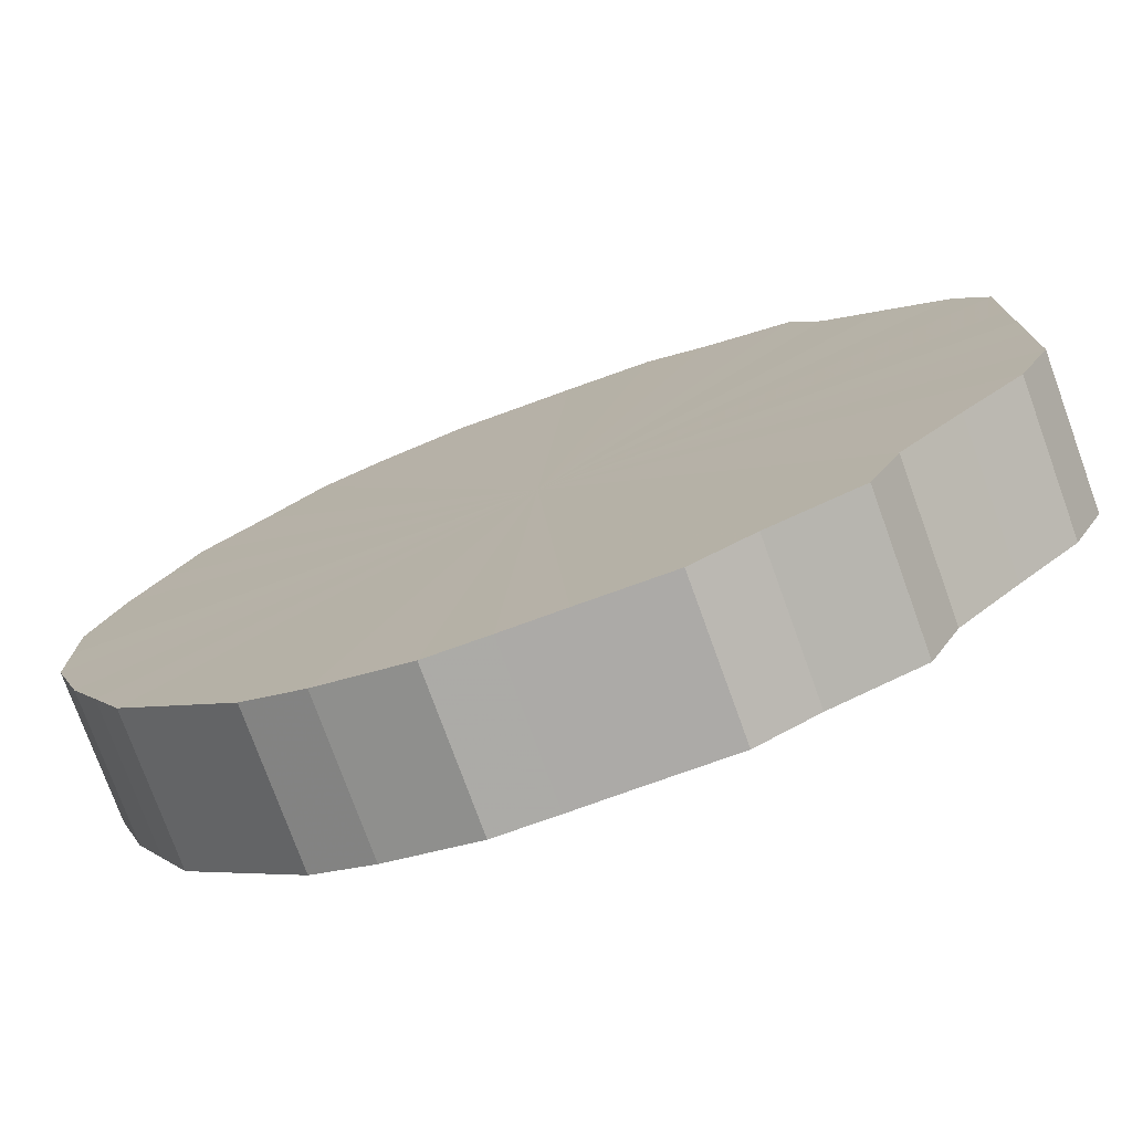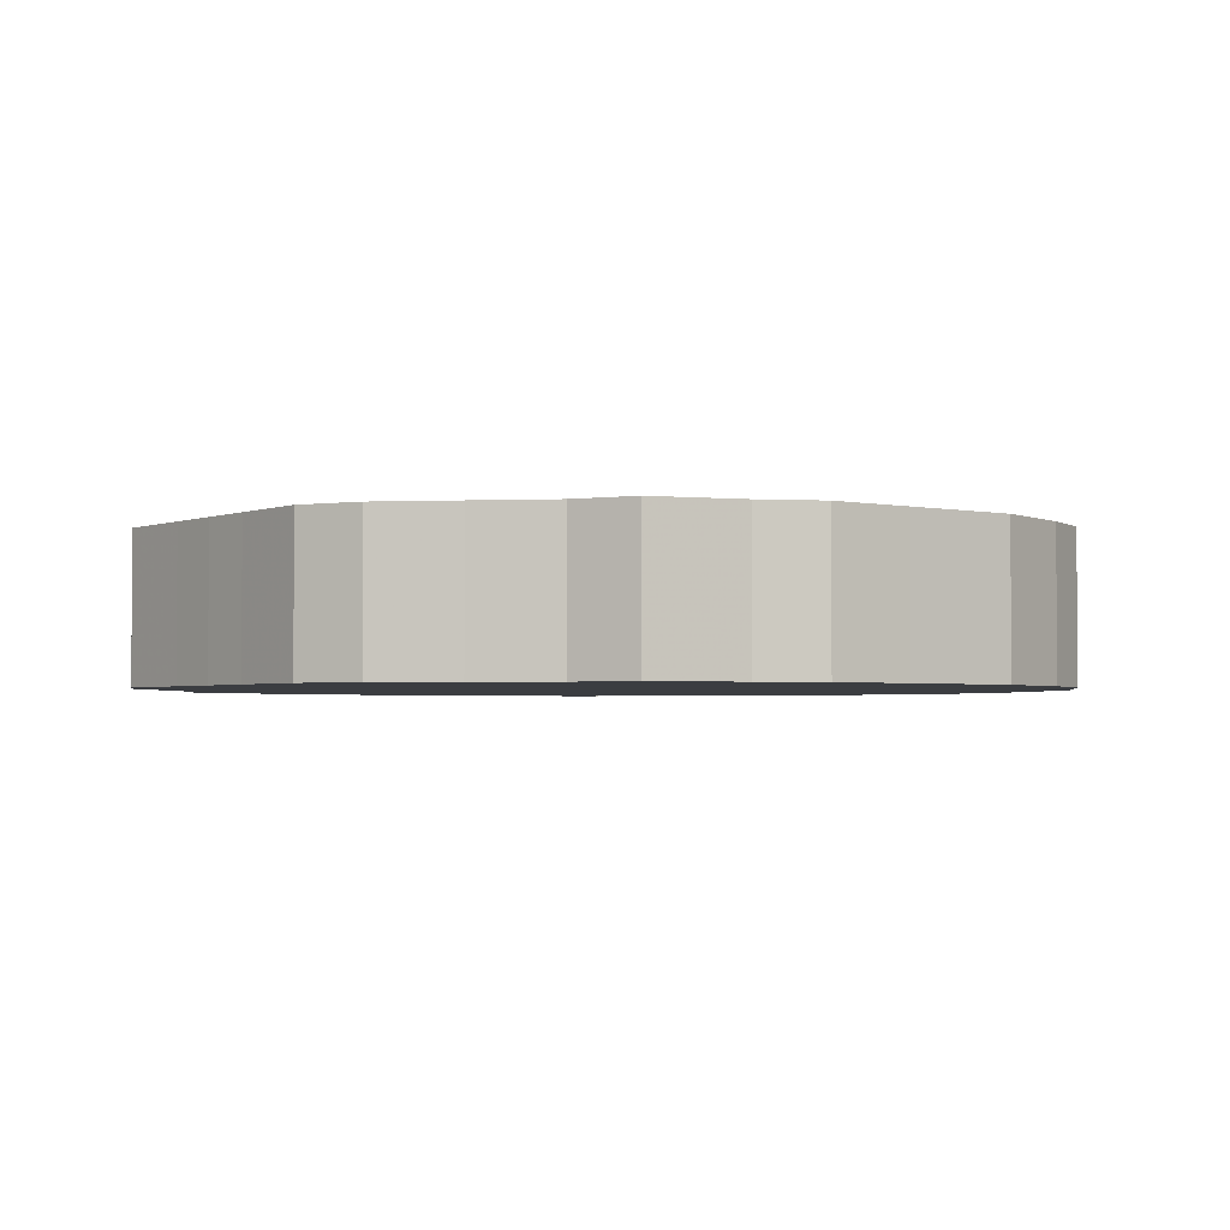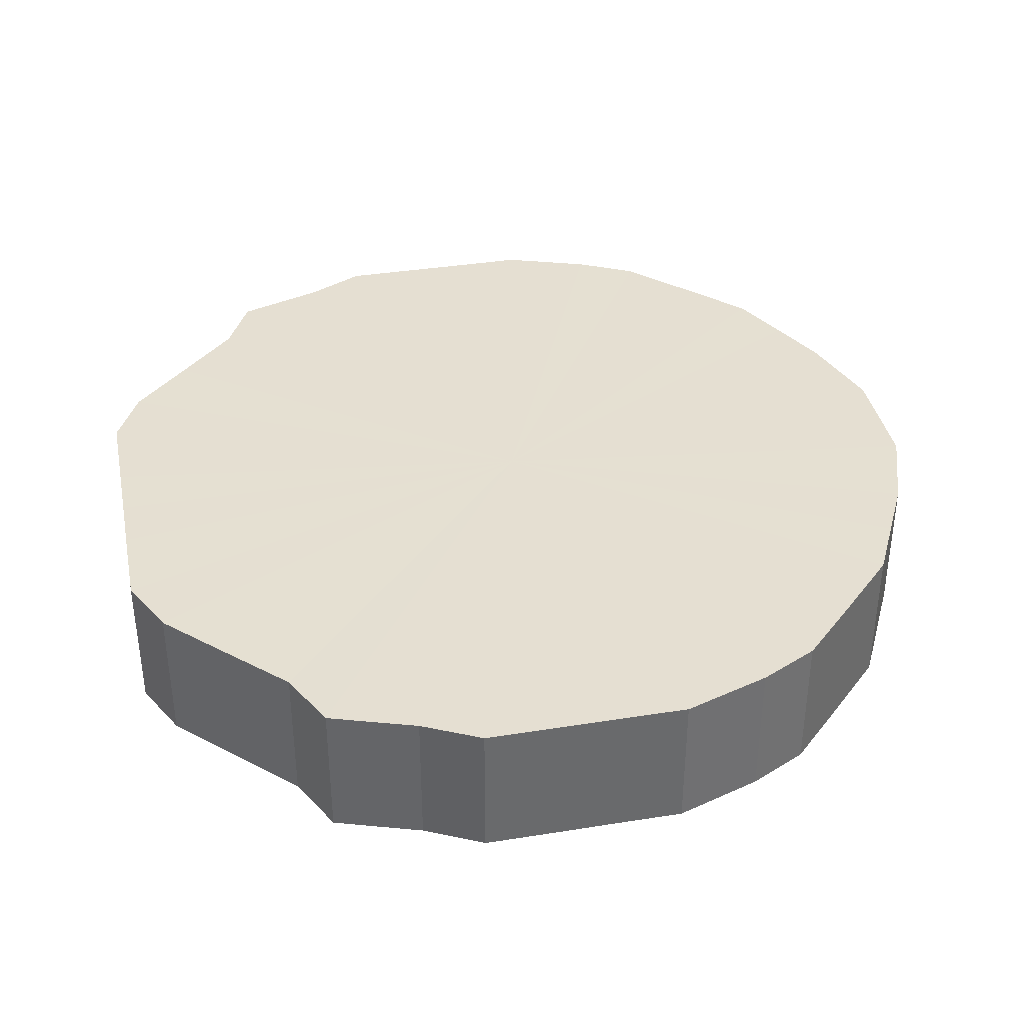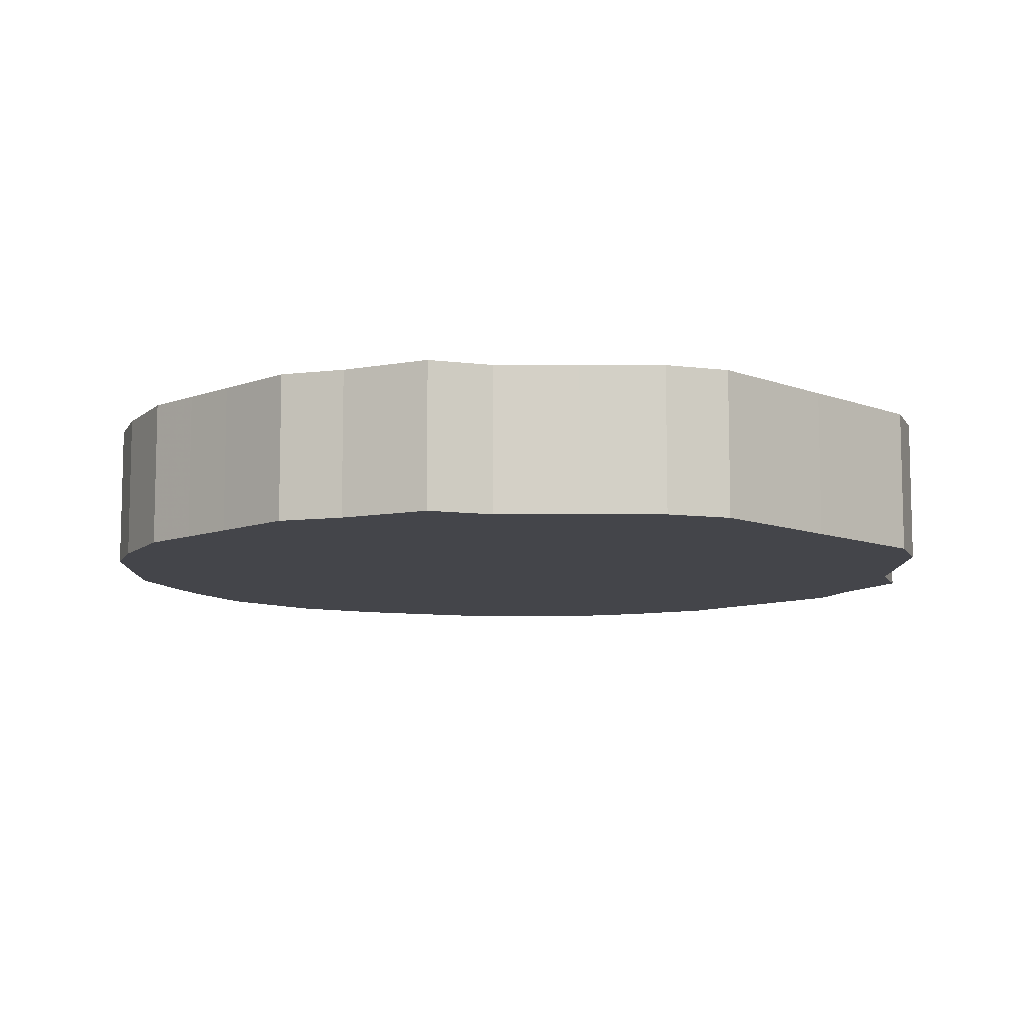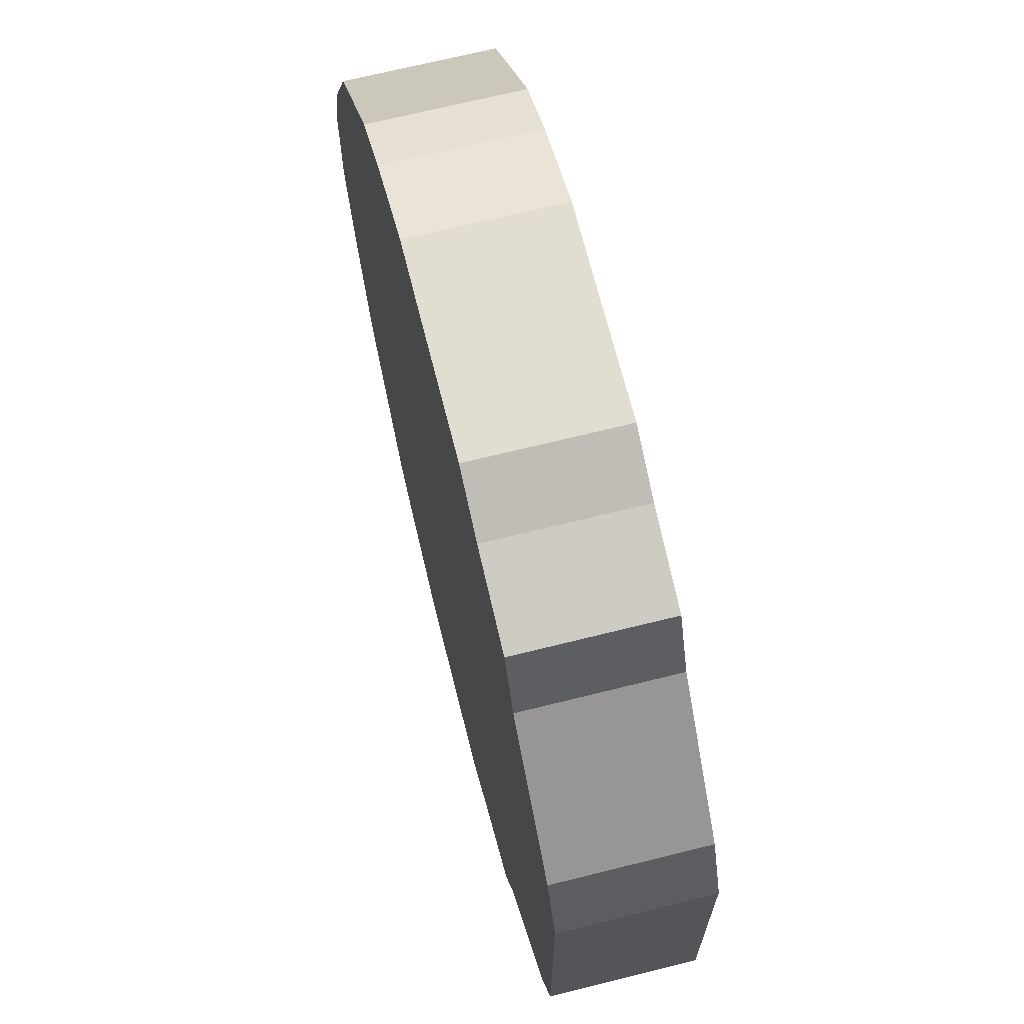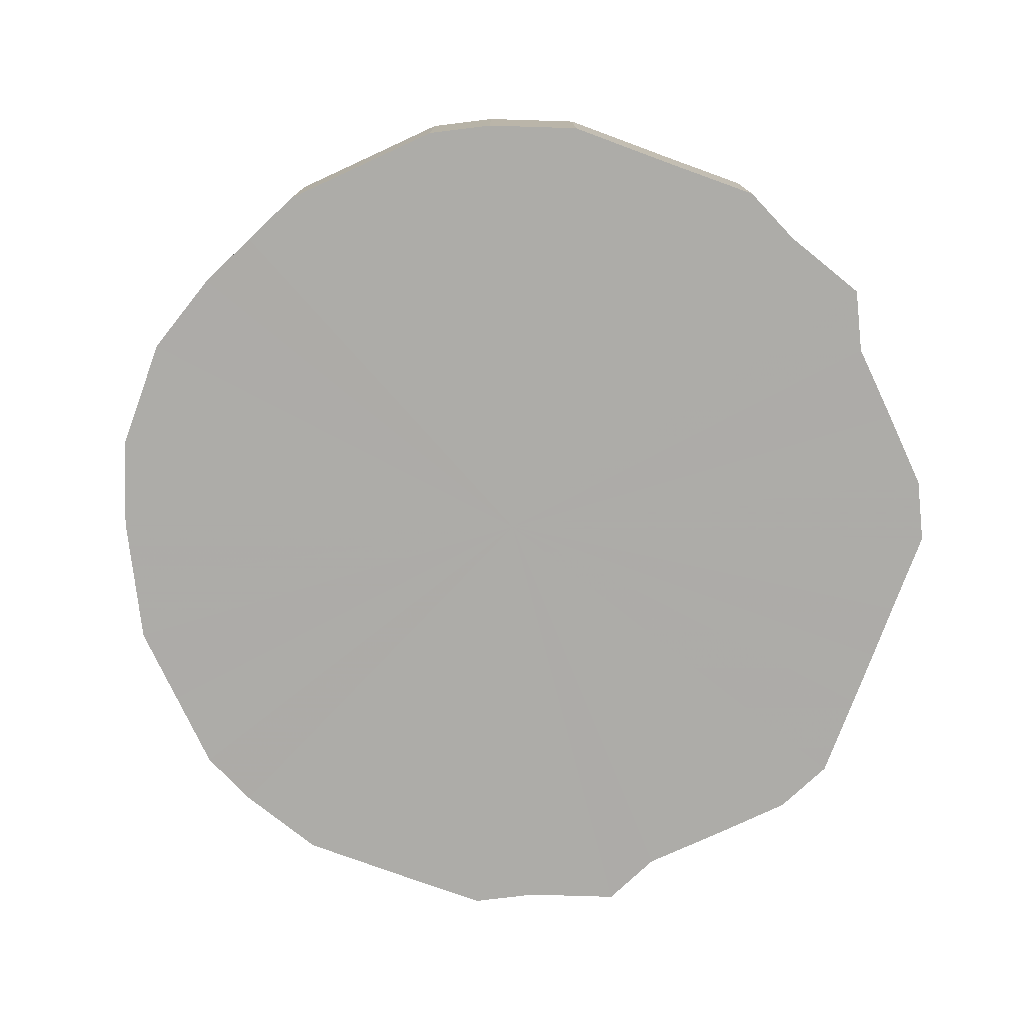
<metadata>
{"format":"obj","ext":"obj","renderer":"f3d","projection":"perspective","resolution":1024,"background":"white","views":[{"elev":-76.1,"azim":19.8,"up":"+Y"},{"elev":-2.6,"azim":142.8,"up":"+Z"},{"elev":37.5,"azim":168.5,"up":"+Z"},{"elev":-9.2,"azim":44.7,"up":"+Z"},{"elev":68.6,"azim":75.9,"up":"+Y"},{"elev":-76.6,"azim":-20.1,"up":"+Z"}]}
</metadata>
<code>
o 25973
v 2245 1880 23.49
v 2245 1880 23.49
v 2245 1880 23.54
v 2245 1880 23.49
v 2245 1880 23.54
v 2245 1880 23.49
v 2245 1880 23.54
v 2245 1880 23.49
v 2245 1880 23.54
v 2245 1880 23.49
v 2245 1880 23.54
v 2245 1880 23.49
v 2245 1880 23.54
v 2245 1880 23.49
v 2245 1880 23.54
v 2245 1880 23.49
v 2245 1880 23.54
v 2245 1880 23.49
v 2245 1880 23.54
v 2245 1880 23.49
v 2245 1880 23.54
v 2245 1880 23.49
v 2245 1880 23.54
v 2245 1880 23.49
v 2245 1880 23.54
v 2245 1880 23.49
v 2245 1880 23.54
v 2245 1880 23.49
v 2245 1880 23.54
v 2245 1880 23.49
v 2245 1880 23.54
v 2245 1880 23.49
v 2245 1880 23.54
v 2245 1880 23.49
v 2245 1880 23.54
v 2245 1880 23.49
v 2245 1880 23.54
v 2245 1880 23.49
v 2245 1880 23.54
v 2245 1880 23.49
v 2245 1880 23.54
v 2245 1880 23.49
v 2245 1880 23.54
v 2245 1880 23.49
v 2245 1880 23.54
v 2245 1880 23.49
v 2245 1880 23.54
v 2245 1880 23.49
v 2245 1880 23.54
v 2245 1880 23.49
v 2245 1880 23.54
v 2245 1880 23.49
v 2245 1880 23.54
v 2245 1880 23.49
v 2245 1880 23.54
v 2245 1880 23.49
v 2245 1880 23.54
v 2245 1880 23.49
v 2245 1880 23.54
v 2245 1880 23.49
v 2245 1880 23.54
v 2245 1880 23.49
v 2245 1880 23.54
v 2245 1880 23.49
v 2245 1880 23.54
v 2245 1880 23.49
v 2245 1880 23.54
v 2245 1880 23.49
v 2245 1880 23.54
v 2245 1880 23.49
v 2245 1880 23.54
v 2245 1880 23.49
v 2245 1880 23.54
v 2245 1880 23.49
v 2245 1880 23.54
v 2245 1880 23.54
v 2245 1880 23.54
v 2245 1880 23.49
v 2245 1880 23.54
v 2245 1880 23.49
v 2245 1880 23.54
v 2245 1880 23.54
v 2245 1880 23.49
v 2245 1880 23.54
v 2245 1880 23.49
v 2245 1880 23.49
v 2245 1880 23.54
v 2245 1880 23.54
v 2245 1880 23.49
v 2245 1880 23.54
v 2245 1880 23.49
v 2245 1880 23.49
v 2245 1880 23.54
v 2245 1880 23.54
v 2245 1880 23.49
v 2245 1880 23.54
v 2245 1880 23.49
v 2245 1880 23.49
v 2245 1880 23.54
v 2245 1880 23.54
v 2245 1880 23.49
v 2245 1880 23.54
v 2245 1880 23.49
v 2245 1880 23.49
v 2245 1880 23.54
v 2245 1880 23.54
v 2245 1880 23.49
v 2245 1880 23.54
v 2245 1880 23.49
v 2245 1880 23.49
v 2245 1880 23.54
v 2245 1880 23.54
v 2245 1880 23.49
v 2245 1880 23.54
v 2245 1880 23.49
v 2245 1880 23.49
v 2245 1880 23.54
v 2245 1880 23.54
v 2245 1880 23.49
v 2245 1880 23.54
v 2245 1880 23.49
v 2245 1880 23.49
v 2245 1880 23.54
v 2245 1880 23.54
v 2245 1880 23.49
v 2245 1880 23.54
v 2245 1880 23.49
v 2245 1880 23.49
v 2245 1880 23.54
v 2245 1880 23.54
v 2245 1880 23.49
v 2245 1880 23.54
v 2245 1880 23.49
v 2245 1880 23.49
v 2245 1880 23.54
v 2245 1880 23.54
v 2245 1880 23.49
v 2245 1880 23.54
v 2245 1880 23.49
v 2245 1880 23.49
v 2245 1880 23.54
v 2245 1880 23.54
v 2245 1880 23.49
v 2245 1880 23.54
v 2245 1880 23.49
v 2245 1880 23.49
v 2245 1880 23.54
v 2245 1880 23.54
v 2245 1880 23.49
v 2245 1880 23.54
v 2245 1880 23.49
v 2245 1880 23.49
v 2245 1880 23.49
v 2245 1880 23.49
v 2245 1880 23.49
v 2245 1880 23.49
v 2245 1880 23.49
v 2245 1880 23.49
v 2245 1880 23.49
v 2245 1880 23.49
v 2245 1880 23.49
v 2245 1880 23.49
v 2245 1880 23.49
v 2245 1880 23.49
v 2245 1880 23.49
v 2245 1880 23.49
v 2245 1880 23.49
v 2245 1880 23.49
v 2245 1880 23.49
v 2245 1880 23.49
v 2245 1880 23.49
v 2245 1880 23.49
v 2245 1880 23.49
v 2245 1880 23.49
v 2245 1880 23.49
v 2245 1880 23.49
v 2245 1880 23.49
v 2245 1880 23.49
v 2245 1880 23.49
v 2245 1880 23.49
v 2245 1880 23.49
v 2245 1880 23.49
v 2245 1880 23.49
v 2245 1880 23.49
v 2245 1880 23.49
v 2245 1880 23.49
v 2245 1880 23.49
v 2245 1880 23.49
v 2245 1880 23.49
v 2245 1880 23.49
v 2245 1880 23.49
v 2245 1880 23.54
v 2245 1880 23.54
v 2245 1880 23.54
v 2245 1880 23.54
v 2245 1880 23.54
v 2245 1880 23.54
v 2245 1880 23.54
v 2245 1880 23.54
v 2245 1880 23.54
v 2245 1880 23.54
v 2245 1880 23.54
v 2245 1880 23.54
v 2245 1880 23.54
v 2245 1880 23.54
v 2245 1880 23.54
v 2245 1880 23.54
v 2245 1880 23.54
v 2245 1880 23.54
v 2245 1880 23.54
v 2245 1880 23.54
v 2245 1880 23.54
v 2245 1880 23.54
v 2245 1880 23.54
v 2245 1880 23.54
v 2245 1880 23.54
v 2245 1880 23.54
v 2245 1880 23.54
v 2245 1880 23.54
v 2245 1880 23.54
v 2245 1880 23.54
v 2245 1880 23.54
v 2245 1880 23.54
v 2245 1880 23.54
v 2245 1880 23.54
v 2245 1880 23.54
v 2245 1880 23.54
v 2245 1880 23.54
v 2245 1880 23.54
v 2245 1880 23.54
f 1 2 3
f 2 4 5
f 6 1 7
f 4 8 9
f 10 6 11
f 8 12 13
f 14 10 15
f 12 16 17
f 18 14 19
f 16 20 21
f 22 18 23
f 20 24 25
f 26 22 27
f 24 28 29
f 30 26 31
f 28 32 33
f 34 30 35
f 32 36 37
f 38 34 39
f 36 40 41
f 42 38 43
f 40 44 45
f 46 42 47
f 44 48 49
f 50 46 51
f 48 52 53
f 54 50 55
f 52 56 57
f 58 54 59
f 56 60 61
f 62 58 63
f 60 64 65
f 66 62 67
f 64 68 69
f 70 66 71
f 68 72 73
f 74 70 75
f 72 74 76
f 77 78 79
f 79 80 81
f 82 83 77
f 84 85 82
f 81 86 87
f 88 89 84
f 90 91 88
f 87 92 93
f 94 95 90
f 96 97 94
f 93 98 99
f 100 101 96
f 102 103 100
f 99 104 105
f 106 107 102
f 108 109 106
f 105 110 111
f 112 113 108
f 114 115 112
f 111 116 117
f 118 119 114
f 120 121 118
f 117 122 123
f 124 125 120
f 126 127 124
f 123 128 129
f 130 131 126
f 132 133 130
f 129 134 135
f 136 137 132
f 138 139 136
f 135 140 141
f 142 143 138
f 144 145 142
f 141 146 147
f 148 149 144
f 150 151 148
f 147 152 150
f 153 154 155
f 153 156 154
f 153 155 157
f 153 158 156
f 153 157 159
f 153 160 158
f 153 159 161
f 153 162 160
f 153 161 163
f 153 164 162
f 153 163 165
f 153 166 164
f 153 165 167
f 153 168 166
f 153 167 169
f 153 170 168
f 153 169 171
f 153 172 170
f 153 171 173
f 153 174 172
f 153 173 175
f 153 176 174
f 153 175 177
f 153 178 176
f 153 177 179
f 153 180 178
f 153 179 181
f 153 182 180
f 153 181 183
f 153 184 182
f 153 183 185
f 153 186 184
f 153 185 187
f 153 188 186
f 153 187 189
f 153 190 188
f 153 189 191
f 153 191 190
f 192 193 194
f 192 195 193
f 192 194 196
f 192 197 195
f 192 196 198
f 192 199 197
f 192 198 200
f 192 201 199
f 192 200 202
f 192 203 201
f 192 202 204
f 192 205 203
f 192 204 206
f 192 207 205
f 192 206 208
f 192 209 207
f 192 208 210
f 192 211 209
f 192 210 212
f 192 213 211
f 192 212 214
f 192 215 213
f 192 214 216
f 192 217 215
f 192 216 218
f 192 219 217
f 192 218 220
f 192 221 219
f 192 220 222
f 192 223 221
f 192 222 224
f 192 225 223
f 192 224 226
f 192 227 225
f 192 226 228
f 192 229 227
f 192 228 230
f 192 230 229

</code>
